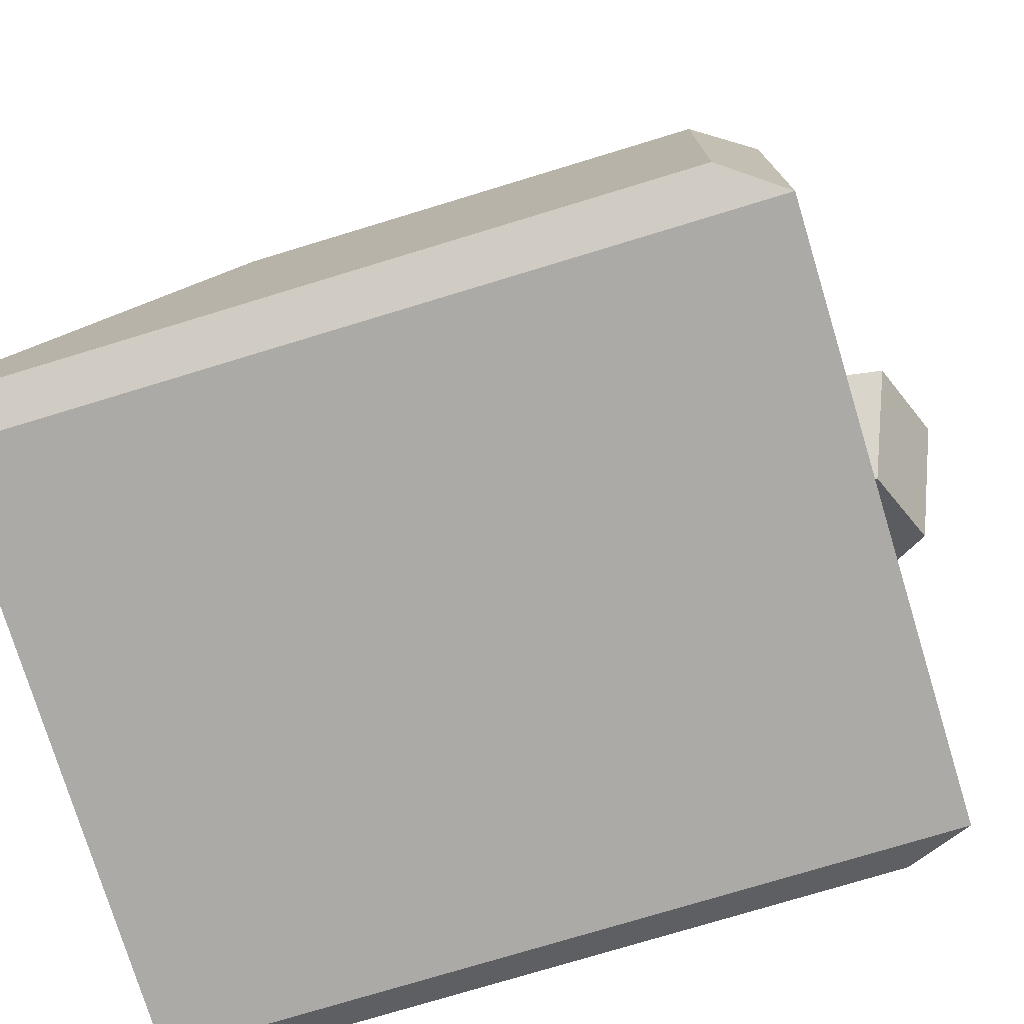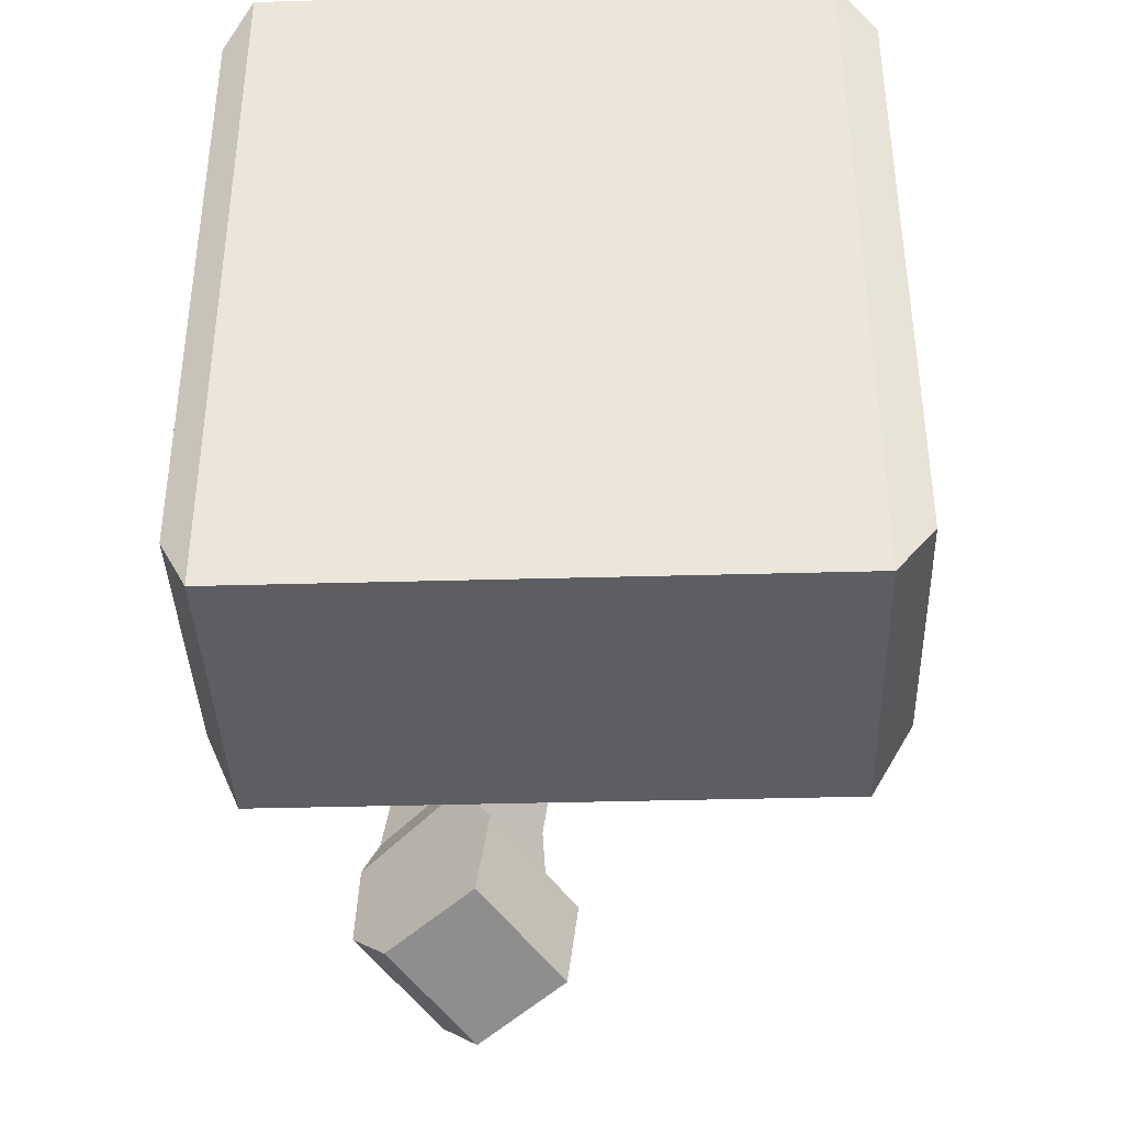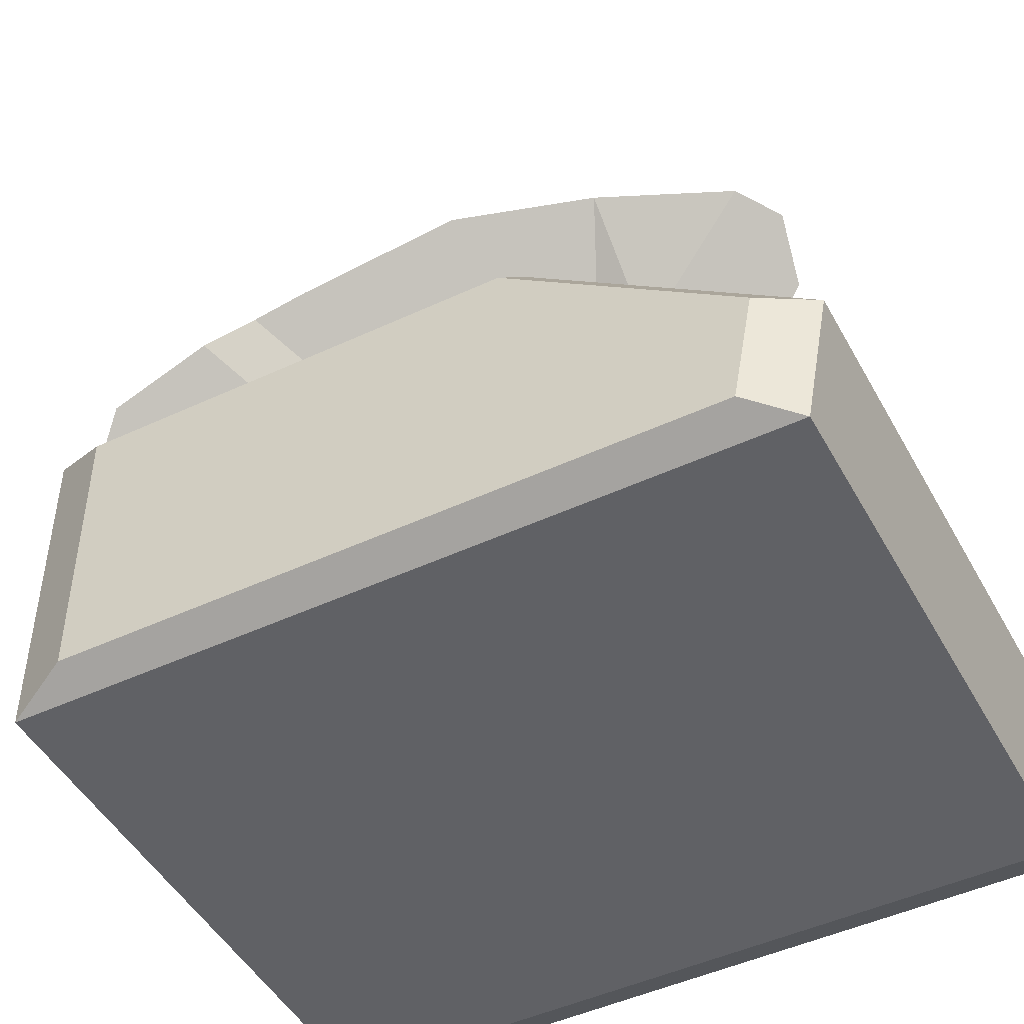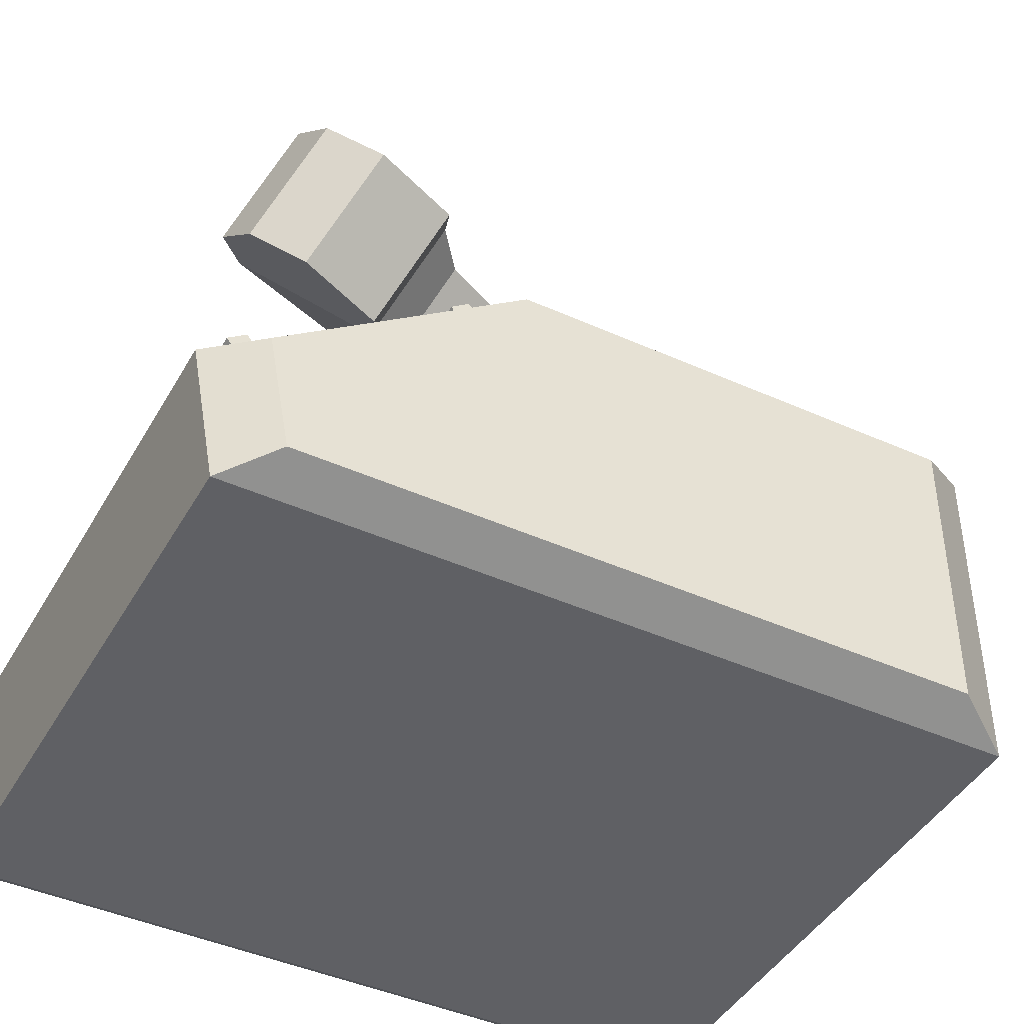
<metadata>
{"format":"obj","ext":"obj","renderer":"f3d","projection":"perspective","resolution":1024,"background":"white","views":[{"elev":-76.1,"azim":-73.1,"up":"+Z"},{"elev":-38.9,"azim":-178.0,"up":"+Y"},{"elev":-47.6,"azim":117.7,"up":"+Z"},{"elev":-43.7,"azim":-117.9,"up":"+Z"}]}
</metadata>
<code>
o Phonebox
v -0.09137 -0.1622 -0.3247
v -0.05965 -0.06026 -0.2077
v -0.09137 0.03722 -0.3247
v -0.05965 -0.09216 -0.2282
v 0.09137 -0.1622 -0.3247
v -0.1246 -0.06026 -0.2077
v 0.09137 0.03722 -0.3247
v -0.1246 -0.09216 -0.2282
v -0.02481 -0.1495 -0.193
v -0.02481 0.02447 -0.193
v -0.05965 -0.1355 -0.2271
v 0.07862 -0.1495 -0.193
v 0.07862 0.02447 -0.193
v -0.1246 -0.1355 -0.2271
v -0.09137 0.136 -0.3247
v 0.09137 0.136 -0.3247
v -0.09135 0.1458 -0.2718
v 0.09137 0.1458 -0.2718
v 0.1034 -0.1374 -0.3169
v -0.06268 -0.01358 -0.2085
v 0.1034 0.03249 -0.3169
v -0.1216 -0.01358 -0.2085
v 0.1034 -0.1374 -0.2047
v 0.1034 0.03249 -0.2047
v -0.06268 0.03592 -0.2126
v 0.1034 0.1166 -0.3169
v 0.1034 0.1249 -0.2718
v -0.1216 0.03592 -0.2126
v -0.1405 -0.1622 -0.3247
v -0.1405 0.03722 -0.3247
v -0.06268 0.06992 -0.2278
v -0.1405 -0.1622 -0.193
v -0.1405 0.03722 -0.193
v -0.1216 0.06992 -0.2278
v -0.1405 0.136 -0.3247
v -0.1405 0.1458 -0.2718
v -0.1568 -0.1388 -0.3173
v -0.05965 0.08407 -0.2439
v -0.1568 0.03275 -0.3173
v -0.1246 0.08407 -0.2439
v -0.1568 -0.1388 -0.204
v -0.1568 0.03275 -0.204
v -0.1568 0.1177 -0.3173
v -0.05965 0.08742 -0.2632
v -0.1568 0.1261 -0.2718
v -0.1246 0.08742 -0.2632
v 0.09137 0.03722 -0.193
v 0.09137 -0.1622 -0.193
v -0.05965 0.1239 -0.2743
v -0.09135 -0.1622 -0.193
v -0.1246 0.1239 -0.2743
v -0.02148 -0.1439 -0.1851
v -0.02148 0.01887 -0.1851
v 0.07529 -0.1439 -0.1851
v 0.07529 0.01887 -0.1851
v -0.1216 -0.03692 -0.2081
v -0.06268 -0.03692 -0.2081
v -0.06268 0.03722 -0.193
v -0.06268 0.07414 -0.2198
v -0.09135 0.1372 -0.2656
v -0.05965 0.1152 -0.2496
v -0.05965 0.09739 -0.2367
v -0.0615 0.08632 -0.2286
v -0.05965 0.1372 -0.2656
v -0.1216 -0.04254 -0.193
v -0.1216 -0.01936 -0.193
v -0.09135 -0.1424 -0.193
v -0.1216 0.03722 -0.193
v -0.1216 0.03631 -0.193
v -0.1246 -0.1424 -0.193
v -0.1246 -0.1116 -0.193
v -0.1246 -0.06571 -0.193
v -0.1246 0.1152 -0.2496
v -0.1246 0.1372 -0.2656
v -0.1246 0.09739 -0.2367
v -0.1216 0.07414 -0.2198
v -0.1229 0.08159 -0.2252
v -0.06268 0.0332 -0.193
v -0.06268 0.03631 -0.193
v -0.06268 -0.01936 -0.193
v -0.06268 -0.04254 -0.193
v -0.05965 -0.06571 -0.193
v -0.05965 -0.1116 -0.193
v -0.05965 -0.1424 -0.193
v 0.01685 -0.1054 -0.1976
v 0.01685 -0.08447 -0.1976
v 0.03777 -0.1054 -0.1976
v 0.03777 -0.08447 -0.1976
v 0.01685 -0.1054 -0.1767
v 0.01685 -0.08447 -0.1767
v 0.03777 -0.1054 -0.1767
v 0.03777 -0.08447 -0.1767
v -0.01384 -0.1054 -0.1976
v -0.01384 -0.08447 -0.1976
v 0.007084 -0.1054 -0.1976
v 0.007084 -0.08447 -0.1976
v -0.01384 -0.1054 -0.1767
v -0.01384 -0.08447 -0.1767
v 0.007084 -0.1054 -0.1767
v 0.007084 -0.08447 -0.1767
v 0.04754 -0.1054 -0.1976
v 0.04754 -0.08447 -0.1976
v 0.06846 -0.1054 -0.1976
v 0.06846 -0.08447 -0.1976
v 0.04754 -0.1054 -0.1767
v 0.04754 -0.08447 -0.1767
v 0.06846 -0.1054 -0.1767
v 0.06846 -0.08447 -0.1767
v -0.01384 -0.1326 -0.1976
v -0.01384 -0.1168 -0.1976
v 0.03823 -0.1326 -0.1976
v 0.03823 -0.1168 -0.1976
v -0.01384 -0.1326 -0.1767
v -0.01384 -0.1168 -0.1767
v 0.03823 -0.1326 -0.1767
v 0.03823 -0.1168 -0.1767
v 0.01685 -0.01332 -0.1976
v 0.01685 0.007603 -0.1976
v 0.03777 -0.01332 -0.1976
v 0.03777 0.007603 -0.1976
v 0.01685 -0.01332 -0.1767
v 0.01685 0.007603 -0.1767
v 0.03777 -0.01332 -0.1767
v 0.03777 0.007603 -0.1767
v -0.01384 -0.01332 -0.1976
v -0.01384 0.007603 -0.1976
v 0.007084 -0.01332 -0.1976
v 0.007084 0.007603 -0.1976
v -0.01384 -0.01332 -0.1767
v -0.01384 0.007603 -0.1767
v 0.007084 -0.01332 -0.1767
v 0.007084 0.007603 -0.1767
v 0.04754 -0.01332 -0.1976
v 0.04754 0.007603 -0.1976
v 0.06846 -0.01332 -0.1976
v 0.06846 0.007603 -0.1976
v 0.04754 -0.01332 -0.1767
v 0.04754 0.007603 -0.1767
v 0.06846 -0.01332 -0.1767
v 0.06846 0.007603 -0.1767
v 0.04754 -0.04401 -0.1976
v 0.04754 -0.02309 -0.1976
v 0.06846 -0.04401 -0.1976
v 0.06846 -0.02309 -0.1976
v 0.04754 -0.04401 -0.1767
v 0.04754 -0.02309 -0.1767
v 0.06846 -0.04401 -0.1767
v 0.06846 -0.02309 -0.1767
v -0.01384 -0.04401 -0.1976
v -0.01384 -0.02309 -0.1976
v 0.007084 -0.04401 -0.1976
v 0.007084 -0.02309 -0.1976
v -0.01384 -0.04401 -0.1767
v -0.01384 -0.02309 -0.1767
v 0.007084 -0.04401 -0.1767
v 0.007084 -0.02309 -0.1767
v 0.01685 -0.04401 -0.1976
v 0.01685 -0.02309 -0.1976
v 0.03777 -0.04401 -0.1976
v 0.03777 -0.02309 -0.1976
v 0.01685 -0.04401 -0.1767
v 0.01685 -0.02309 -0.1767
v 0.03777 -0.04401 -0.1767
v 0.03777 -0.02309 -0.1767
v 0.01685 -0.0747 -0.1976
v 0.01685 -0.05378 -0.1976
v 0.03777 -0.0747 -0.1976
v 0.03777 -0.05378 -0.1976
v 0.01685 -0.0747 -0.1767
v 0.01685 -0.05378 -0.1767
v 0.03777 -0.0747 -0.1767
v 0.03777 -0.05378 -0.1767
v -0.01384 -0.0747 -0.1976
v -0.01384 -0.05378 -0.1976
v 0.007084 -0.0747 -0.1976
v 0.007084 -0.05378 -0.1976
v -0.01384 -0.0747 -0.1767
v -0.01384 -0.05378 -0.1767
v 0.007084 -0.0747 -0.1767
v 0.007084 -0.05378 -0.1767
v 0.04754 -0.0747 -0.1976
v 0.04754 -0.05378 -0.1976
v 0.06846 -0.0747 -0.1976
v 0.06846 -0.05378 -0.1976
v 0.04754 -0.0747 -0.1767
v 0.04754 -0.05378 -0.1767
v 0.06846 -0.0747 -0.1767
v 0.06846 -0.05378 -0.1767
v 0.06802 0.1294 -0.2641
v 0.06802 0.1345 -0.2572
v 0.0767 0.1294 -0.2641
v 0.0767 0.1345 -0.2572
v 0.06802 0.1224 -0.259
v 0.06802 0.1276 -0.252
v 0.0767 0.1224 -0.259
v 0.0767 0.1276 -0.252
v -0.05409 0.1294 -0.2641
v -0.05409 0.1345 -0.2572
v -0.04541 0.1294 -0.2641
v -0.04541 0.1345 -0.2572
v -0.05409 0.1224 -0.259
v -0.05409 0.1276 -0.252
v -0.04541 0.1224 -0.259
v -0.04541 0.1276 -0.252
v -0.1372 0.1294 -0.2641
v -0.1372 0.1345 -0.2572
v -0.1285 0.1294 -0.2641
v -0.1285 0.1345 -0.2572
v -0.1372 0.1224 -0.259
v -0.1372 0.1276 -0.252
v -0.1285 0.1224 -0.259
v -0.1285 0.1276 -0.252
v -0.1372 0.04754 -0.206
v -0.1372 0.0527 -0.199
v -0.1285 0.04754 -0.206
v -0.1285 0.0527 -0.199
v -0.1372 0.04056 -0.2008
v -0.1372 0.04572 -0.1938
v -0.1285 0.04056 -0.2008
v -0.1285 0.04572 -0.1938
v -0.05409 0.04754 -0.206
v -0.05409 0.0527 -0.199
v -0.04541 0.04754 -0.206
v -0.04541 0.0527 -0.199
v -0.05409 0.04056 -0.2008
v -0.05409 0.04572 -0.1938
v -0.04541 0.04056 -0.2008
v -0.04541 0.04572 -0.1938
v 0.06802 0.04754 -0.206
v 0.06802 0.0527 -0.199
v 0.0767 0.04754 -0.206
v 0.0767 0.0527 -0.199
v 0.06802 0.04056 -0.2008
v 0.06802 0.04572 -0.1938
v 0.0767 0.04056 -0.2008
v 0.0767 0.04572 -0.1938
v -0.04629 -0.1263 -0.1969
v -0.04629 -0.1259 -0.1882
v -0.03761 -0.1263 -0.1969
v -0.03761 -0.1259 -0.1882
v -0.04629 -0.135 -0.1964
v -0.04629 -0.1346 -0.1878
v -0.03761 -0.135 -0.1964
v -0.03761 -0.1346 -0.1878
f 3 5 1
f 7 19 5
f 10 55 13
f 1 32 29
f 5 50 1
f 7 26 21
f 16 17 18
f 18 62 63
f 3 16 7
f 1 30 3
f 21 23 19
f 21 27 24
f 47 27 18
f 47 23 24
f 5 23 48
f 18 26 16
f 36 43 45
f 30 43 35
f 3 35 15
f 15 36 17
f 32 71 72
f 36 75 73
f 42 37 41
f 39 45 43
f 29 41 37
f 30 37 39
f 33 45 42
f 33 41 32
f 12 47 13
f 9 48 12
f 78 13 58
f 9 82 84
f 55 52 54
f 12 55 54
f 9 53 10
f 12 52 9
f 6 4 2
f 14 6 71
f 84 14 70
f 4 84 83
f 2 83 82
f 11 8 14
f 6 72 71
f 56 66 65
f 57 22 56
f 57 80 20
f 31 79 58
f 20 78 79
f 20 28 22
f 22 69 66
f 77 34 75
f 28 31 34
f 34 68 69
f 75 46 73
f 38 59 63
f 34 38 40
f 49 61 64
f 44 62 61
f 46 38 44
f 51 64 60
f 46 49 51
f 73 51 74
f 2 81 57
f 2 56 6
f 6 65 72
f 88 91 87
f 92 89 91
f 90 85 89
f 91 85 87
f 88 90 92
f 96 99 95
f 100 97 99
f 98 93 97
f 99 93 95
f 96 98 100
f 104 107 103
f 108 105 107
f 106 101 105
f 107 101 103
f 104 106 108
f 112 115 111
f 116 113 115
f 114 109 113
f 115 109 111
f 112 114 116
f 120 123 119
f 124 121 123
f 122 117 121
f 123 117 119
f 120 122 124
f 128 131 127
f 132 129 131
f 130 125 129
f 131 125 127
f 128 130 132
f 136 139 135
f 140 137 139
f 138 133 137
f 139 133 135
f 136 138 140
f 144 147 143
f 148 145 147
f 146 141 145
f 147 141 143
f 144 146 148
f 152 155 151
f 156 153 155
f 154 149 153
f 155 149 151
f 152 154 156
f 160 163 159
f 164 161 163
f 162 157 161
f 163 157 159
f 160 162 164
f 168 171 167
f 172 169 171
f 170 165 169
f 171 165 167
f 168 170 172
f 176 179 175
f 180 177 179
f 178 173 177
f 179 173 175
f 176 178 180
f 184 187 183
f 188 185 187
f 186 181 185
f 187 181 183
f 184 186 188
f 190 191 189
f 191 196 195
f 196 193 195
f 194 189 193
f 195 189 191
f 192 194 196
f 198 199 197
f 199 204 203
f 203 202 201
f 202 197 201
f 199 201 197
f 204 198 202
f 205 208 207
f 207 212 211
f 212 209 211
f 210 205 209
f 211 205 207
f 208 210 212
f 214 215 213
f 215 220 219
f 219 218 217
f 218 213 217
f 215 217 213
f 216 218 220
f 222 223 221
f 223 228 227
f 228 225 227
f 226 221 225
f 227 221 223
f 224 226 228
f 230 231 229
f 231 236 235
f 236 233 235
f 234 229 233
f 235 229 231
f 232 234 236
f 237 240 239
f 240 243 239
f 243 242 241
f 242 237 241
f 243 237 239
f 244 238 242
f 3 7 5
f 7 21 19
f 10 53 55
f 1 50 32
f 5 48 50
f 7 16 26
f 16 15 17
f 63 59 58
f 58 47 18
f 18 17 60
f 64 61 62
f 18 60 64
f 63 58 18
f 18 64 62
f 3 15 16
f 1 29 30
f 21 24 23
f 21 26 27
f 47 24 27
f 47 48 23
f 5 19 23
f 18 27 26
f 36 35 43
f 30 39 43
f 3 30 35
f 15 35 36
f 66 69 68
f 68 33 32
f 32 50 67
f 32 67 70
f 66 68 32
f 72 65 66
f 32 70 71
f 72 66 32
f 74 60 17
f 36 33 68
f 68 76 77
f 68 77 75
f 74 17 36
f 73 74 36
f 36 68 75
f 42 39 37
f 39 42 45
f 29 32 41
f 30 29 37
f 33 36 45
f 33 42 41
f 12 48 47
f 9 50 48
f 58 79 78
f 78 10 13
f 13 47 58
f 84 67 50
f 9 10 78
f 80 81 82
f 9 78 80
f 84 50 9
f 82 83 84
f 9 80 82
f 55 53 52
f 12 13 55
f 9 52 53
f 12 54 52
f 6 8 4
f 71 70 14
f 14 8 6
f 70 67 84
f 84 11 14
f 83 2 4
f 4 11 84
f 11 4 8
f 56 22 66
f 57 20 22
f 57 81 80
f 58 59 31
f 31 25 79
f 79 25 20
f 20 80 78
f 20 25 28
f 22 28 69
f 77 76 34
f 34 40 75
f 28 25 31
f 69 28 34
f 34 76 68
f 75 40 46
f 63 62 38
f 38 31 59
f 34 31 38
f 49 44 61
f 44 38 62
f 46 40 38
f 60 74 51
f 51 49 64
f 46 44 49
f 73 46 51
f 2 82 81
f 2 57 56
f 6 56 65
f 88 92 91
f 92 90 89
f 90 86 85
f 91 89 85
f 88 86 90
f 96 100 99
f 100 98 97
f 98 94 93
f 99 97 93
f 96 94 98
f 104 108 107
f 108 106 105
f 106 102 101
f 107 105 101
f 104 102 106
f 112 116 115
f 116 114 113
f 114 110 109
f 115 113 109
f 112 110 114
f 120 124 123
f 124 122 121
f 122 118 117
f 123 121 117
f 120 118 122
f 128 132 131
f 132 130 129
f 130 126 125
f 131 129 125
f 128 126 130
f 136 140 139
f 140 138 137
f 138 134 133
f 139 137 133
f 136 134 138
f 144 148 147
f 148 146 145
f 146 142 141
f 147 145 141
f 144 142 146
f 152 156 155
f 156 154 153
f 154 150 149
f 155 153 149
f 152 150 154
f 160 164 163
f 164 162 161
f 162 158 157
f 163 161 157
f 160 158 162
f 168 172 171
f 172 170 169
f 170 166 165
f 171 169 165
f 168 166 170
f 176 180 179
f 180 178 177
f 178 174 173
f 179 177 173
f 176 174 178
f 184 188 187
f 188 186 185
f 186 182 181
f 187 185 181
f 184 182 186
f 190 192 191
f 191 192 196
f 196 194 193
f 194 190 189
f 195 193 189
f 192 190 194
f 198 200 199
f 199 200 204
f 203 204 202
f 202 198 197
f 199 203 201
f 204 200 198
f 205 206 208
f 207 208 212
f 212 210 209
f 210 206 205
f 211 209 205
f 208 206 210
f 214 216 215
f 215 216 220
f 219 220 218
f 218 214 213
f 215 219 217
f 216 214 218
f 222 224 223
f 223 224 228
f 228 226 225
f 226 222 221
f 227 225 221
f 224 222 226
f 230 232 231
f 231 232 236
f 236 234 233
f 234 230 229
f 235 233 229
f 232 230 234
f 237 238 240
f 240 244 243
f 243 244 242
f 242 238 237
f 243 241 237
f 244 240 238
o Phone
v 0.0162 -0.1067 -0.1199
v 0.00219 -0.134 -0.1422
v -0.01687 -0.1236 -0.07833
v -0.03087 -0.1509 -0.1006
v 0.04189 -0.1892 -0.133
v 0.0063 -0.1751 -0.1555
v 0.008826 -0.2061 -0.09141
v -0.02676 -0.1919 -0.1139
v 0.05703 -0.1305 -0.09716
v 0.02397 -0.1474 -0.05556
v 0.05659 -0.1719 -0.1143
v 0.02353 -0.1888 -0.07271
v 0.00827 -0.06442 -0.1008
v -0.01743 -0.07755 -0.06842
v 0.0491 -0.08826 -0.07798
v 0.0234 -0.1014 -0.04564
v 0.001282 -0.01717 -0.08713
v -0.02442 -0.0303 -0.05479
v 0.04076 -0.0229 -0.05808
v 0.01506 -0.03603 -0.02574
v -0.01351 0.01695 -0.08504
v -0.03922 0.003826 -0.0527
v 0.01968 0.03273 -0.05225
v -0.00602 0.0196 -0.01991
v -0.0238 0.03435 -0.09447
v -0.05686 0.01747 -0.05286
v -0.002092 0.08703 -0.05584
v -0.03516 0.07014 -0.01423
v -0.03951 0.04011 -0.1046
v -0.07257 0.02322 -0.06302
v -0.0177 0.1009 -0.06261
v -0.05077 0.08403 -0.02101
v -0.05119 0.07605 -0.09932
v -0.08425 0.05916 -0.05771
v -0.04008 0.0971 -0.08194
v -0.07314 0.08021 -0.04034
v 0.02552 -0.1235 -0.05291
v -0.01531 -0.09963 -0.07569
v 0.01039 -0.0865 -0.108
v 0.05123 -0.1103 -0.08525
f 245 248 247
f 248 251 247
f 252 249 251
f 249 246 245
f 245 255 249
f 248 250 252
f 256 253 254
f 247 256 254
f 282 260 258
f 249 256 251
f 260 263 264
f 282 257 283
f 283 259 284
f 284 260 281
f 261 267 263
f 257 263 259
f 258 261 257
f 258 264 262
f 268 270 266
f 262 265 261
f 262 268 266
f 263 268 264
f 270 276 274
f 267 272 268
f 267 269 271
f 266 269 265
f 273 279 275
f 271 276 272
f 269 275 271
f 270 273 269
f 277 280 279
f 274 277 273
f 274 280 278
f 275 280 276
f 253 281 254
f 245 284 253
f 247 283 245
f 247 281 282
f 245 246 248
f 248 252 251
f 252 250 249
f 249 250 246
f 245 253 255
f 248 246 250
f 256 255 253
f 247 251 256
f 282 281 260
f 249 255 256
f 260 259 263
f 282 258 257
f 283 257 259
f 284 259 260
f 261 265 267
f 257 261 263
f 258 262 261
f 258 260 264
f 268 272 270
f 262 266 265
f 262 264 268
f 263 267 268
f 270 272 276
f 267 271 272
f 267 265 269
f 266 270 269
f 273 277 279
f 271 275 276
f 269 273 275
f 270 274 273
f 277 278 280
f 274 278 277
f 274 276 280
f 275 279 280
f 253 284 281
f 245 283 284
f 247 282 283
f 247 254 281

</code>
